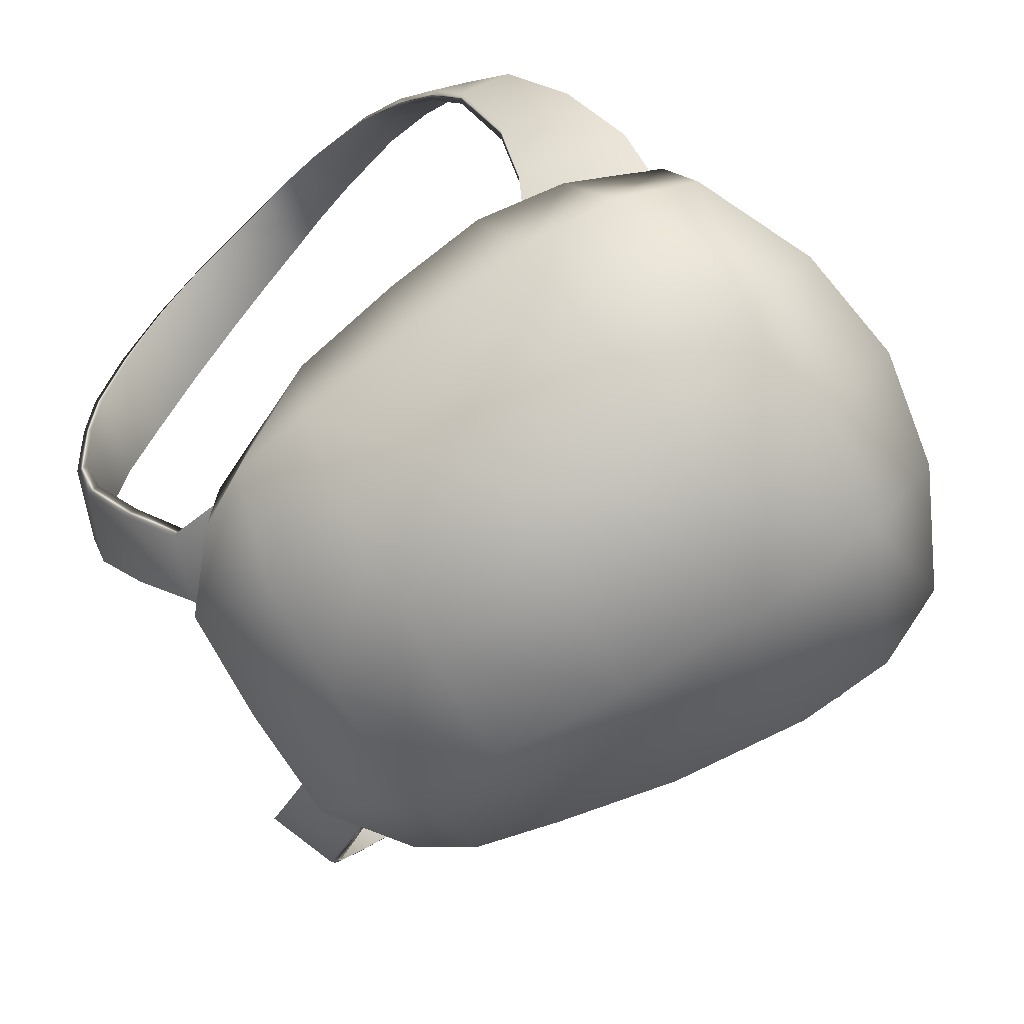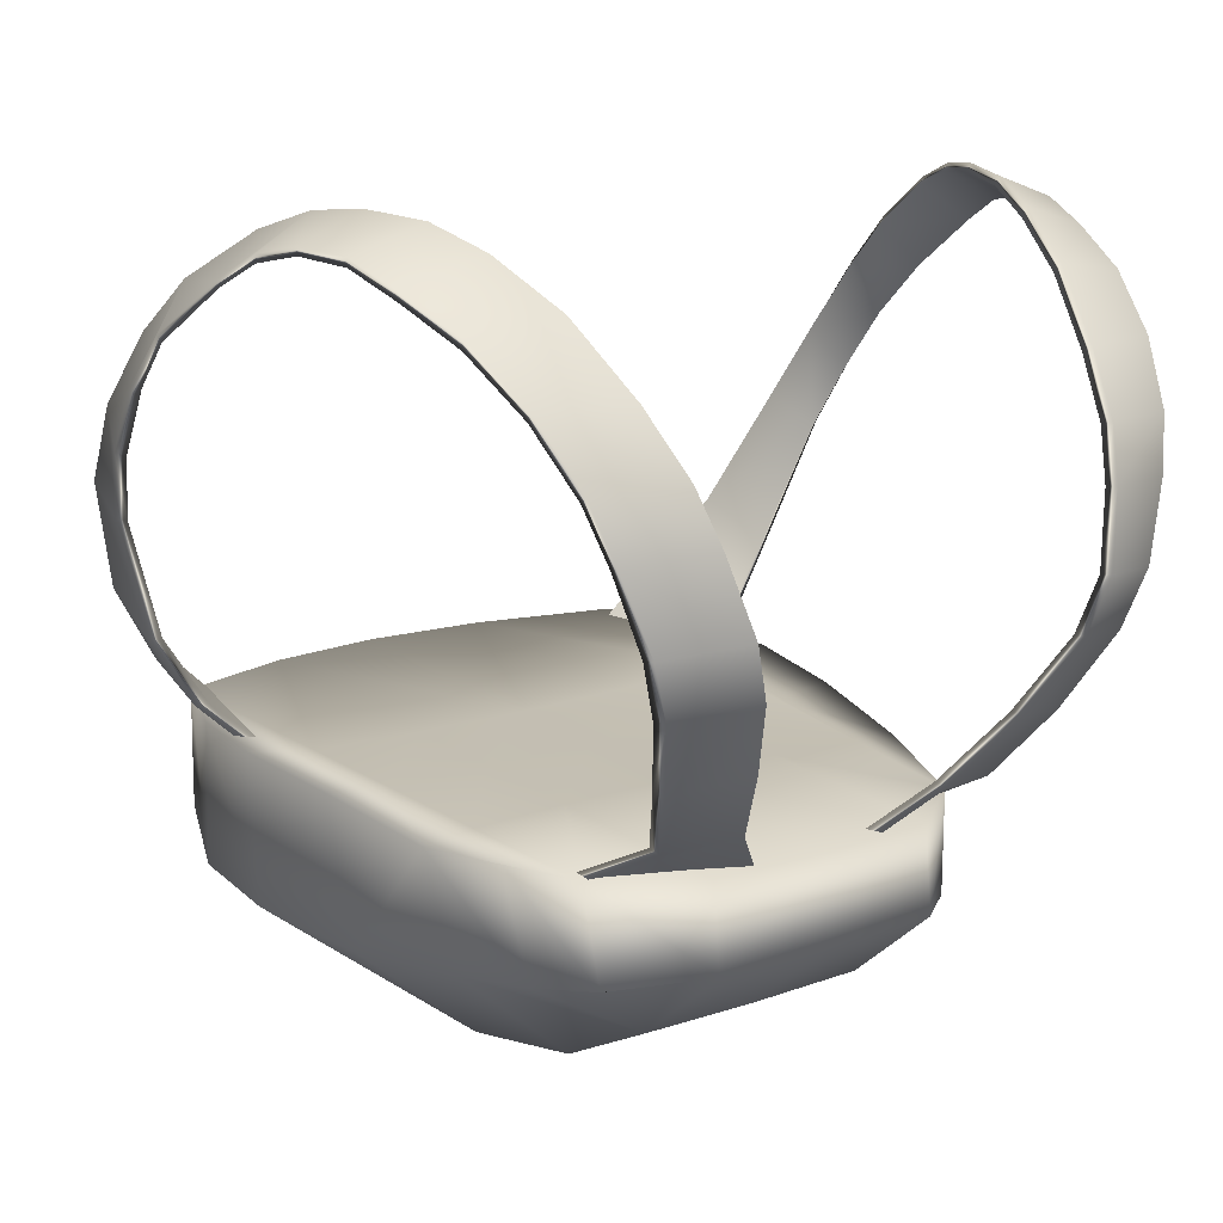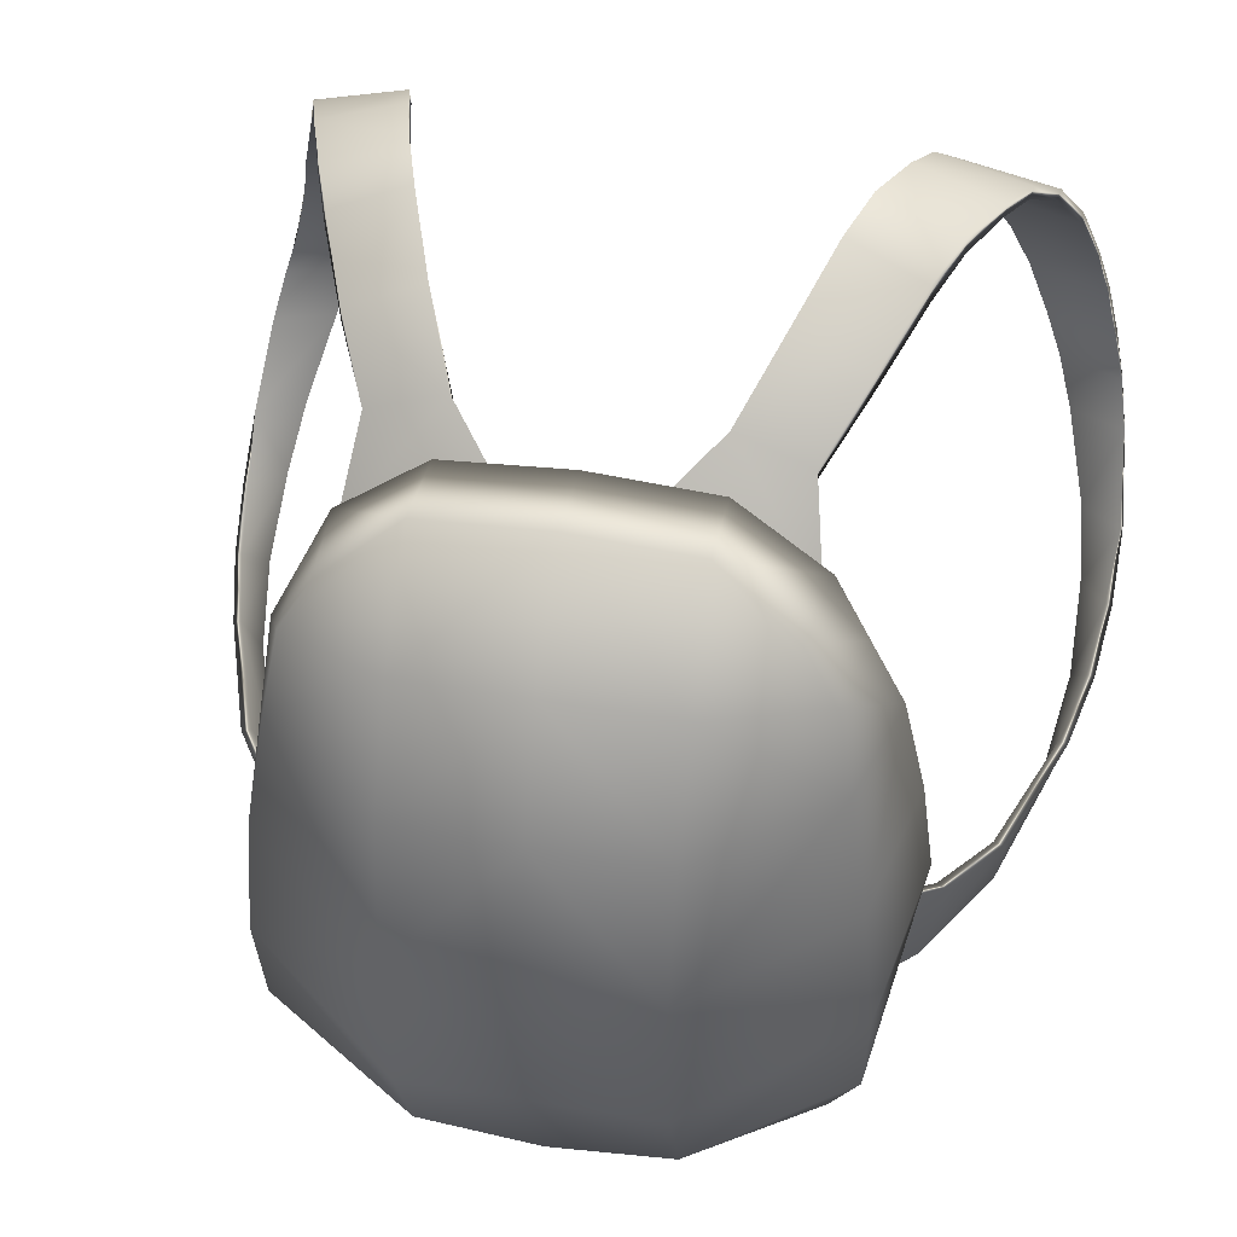
<metadata>
{"format":"obj","ext":"obj","renderer":"f3d","projection":"perspective","resolution":1024,"background":"white","views":[{"elev":-75.4,"azim":-59.1,"up":"+Z"},{"elev":13.3,"azim":142.0,"up":"+Z"},{"elev":42.4,"azim":-168.0,"up":"+Y"}]}
</metadata>
<code>
g n_backpack_cute_mesh
v 8.624 67.99 -6.184
v 9.947 70.56 -4.024
v 9.699 69.2 -3.407
v 8.834 69.95 -6.981
v 7.74 70.04 -8.603
v 7.101 67.17 -8.158
v 5.693 67.02 -9.435
v 6.637 70.49 -9.603
v 9.947 70.56 -4.024
v 9.986 70.4 -1.543
v 9.699 69.2 -3.407
v 10.35 71.33 -2.459
v 9.912 71.89 0.1545
v 10.56 72.33 -0.9859
v 10.67 73.59 0.3037
v 9.676 73.27 1.372
v 9.097 75.23 2.505
v 10.43 75.54 1.611
v 10.21 76.58 2.178
v 8.679 76.48 2.946
v 8.261 77.61 3.037
v 9.898 77.63 2.393
v 9.597 78.94 2.266
v 7.74 79.1 2.834
v 7.254 80.44 2.258
v 9.314 80.24 1.715
v 8.871 81.72 0.9084
v 6.659 82.03 1.246
v 6.083 83.48 -0.2476
v 8.345 83.05 -0.3242
v 7.839 84.03 -1.776
v 5.66 84.5 -1.652
v 5.342 84.99 -2.885
v 7.427 84.41 -3.067
v 6.832 84.64 -4.851
v 4.858 85.38 -4.628
v 6.334 84.33 -6.178
v 4.423 85.11 -5.927
v 3.692 84.04 -7.696
v 5.525 83.32 -8.002
v 4.638 82.11 -9.606
v 2.797 82.69 -9.428
v 1.587 81.67 -10.59
v 4.998 79.89 -10.68
v 9.947 70.56 -4.024
v 10.57 71.22 -2.352
v 10.35 71.33 -2.459
v 10.19 70.45 -3.944
v 8.834 69.95 -6.981
v 9.123 69.82 -6.946
v 9.939 69.1 -3.352
v 8.047 69.92 -8.639
v 7.74 70.04 -8.603
v 6.96 70.39 -9.689
v 6.637 70.49 -9.603
v 7.433 67.11 -8.193
v 6.057 66.98 -9.519
v 5.693 67.02 -9.435
v 7.101 67.17 -8.158
v 8.917 67.91 -6.145
v 8.624 67.99 -6.184
v 9.699 69.2 -3.407
v 9.986 70.4 -1.543
v 10.2 70.3 -1.449
v 10.19 70.45 -3.944
v 9.939 69.1 -3.352
v 10.2 70.3 -1.449
v 10.57 71.22 -2.352
v 10.09 71.79 0.2855
v 9.912 71.89 0.1545
v 9.676 73.27 1.372
v 9.843 73.16 1.52
v 10.74 72.21 -0.8557
v 9.256 75.12 2.666
v 9.097 75.23 2.505
v 8.679 76.48 2.946
v 10.73 73.47 0.4431
v 10.56 72.33 -0.9859
v 10.67 73.59 0.3037
v 10.43 75.54 1.611
v 10.45 75.43 1.731
v 8.808 76.45 3.13
v 10.21 76.56 2.36
v 10.21 76.58 2.178
v 9.898 77.63 2.393
v 8.36 77.66 3.229
v 8.261 77.61 3.037
v 7.74 79.1 2.834
v 9.944 77.69 2.594
v 7.83 79.15 3.064
v 9.645 78.95 2.486
v 9.597 78.94 2.266
v 9.314 80.24 1.715
v 7.343 80.5 2.527
v 7.254 80.44 2.258
v 6.659 82.03 1.246
v 9.348 80.22 1.971
v 6.738 82.18 1.464
v 8.909 81.82 1.148
v 8.871 81.72 0.9084
v 8.345 83.05 -0.3242
v 6.158 83.72 -0.1207
v 6.083 83.48 -0.2476
v 5.66 84.5 -1.652
v 8.398 83.26 -0.1319
v 5.724 84.78 -1.557
v 7.891 84.27 -1.636
v 7.839 84.03 -1.776
v 7.427 84.41 -3.067
v 5.388 85.3 -2.816
v 5.342 84.99 -2.885
v 4.858 85.38 -4.628
v 7.461 84.68 -2.977
v 4.876 85.71 -4.595
v 6.82 84.97 -4.809
v 6.832 84.64 -4.851
v 4.43 85.45 -5.922
v 4.423 85.11 -5.927
v 6.3 84.7 -6.168
v 6.334 84.33 -6.178
v 5.525 83.32 -8.002
v 3.709 84.39 -7.73
v 3.692 84.04 -7.696
v 2.797 82.69 -9.428
v 5.507 83.69 -8.036
v 2.861 83.02 -9.498
v 4.668 82.46 -9.673
v 4.638 82.11 -9.606
v 4.998 79.89 -10.68
v 5.048 80.23 -10.77
v 1.67 81.98 -10.69
v 1.587 81.67 -10.59
v -8.624 67.99 -6.184
v -9.699 69.2 -3.407
v -9.947 70.56 -4.024
v -8.834 69.95 -6.981
v -7.74 70.04 -8.603
v -7.101 67.17 -8.158
v -5.693 67.02 -9.435
v -6.637 70.49 -9.603
v -10.35 71.33 -2.459
v -10.56 72.33 -0.9859
v -10.74 72.21 -0.8557
v -10.57 71.22 -2.352
v -10.09 71.79 0.2855
v -10.2 70.3 -1.449
v -9.912 71.89 0.1545
v -9.986 70.4 -1.543
v -7.74 70.04 -8.603
v -6.96 70.39 -9.689
v -6.637 70.49 -9.603
v -8.047 69.92 -8.639
v -8.834 69.95 -6.981
v -7.433 67.11 -8.193
v -6.057 66.98 -9.519
v -5.693 67.02 -9.435
v -7.101 67.17 -8.158
v -9.123 69.82 -6.946
v -8.917 67.91 -6.145
v -8.624 67.99 -6.184
v -9.699 69.2 -3.407
v -9.939 69.1 -3.352
v -9.986 70.4 -1.543
v -10.2 70.3 -1.449
v -10.19 70.45 -3.944
v -9.947 70.56 -4.024
v -10.57 71.22 -2.352
v -10.35 71.33 -2.459
v -2.797 82.69 -9.428
v -1.67 81.98 -10.69
v -1.587 81.67 -10.59
v -2.861 83.02 -9.498
v -5.048 80.23 -10.77
v -3.709 84.39 -7.73
v -3.692 84.04 -7.696
v -4.668 82.46 -9.673
v -4.998 79.89 -10.68
v -4.638 82.11 -9.606
v -5.525 83.32 -8.002
v -5.507 83.69 -8.036
v -6.334 84.33 -6.178
v -6.3 84.7 -6.168
v -6.832 84.64 -4.851
v -4.43 85.45 -5.922
v -4.423 85.11 -5.927
v -4.858 85.38 -4.628
v -6.82 84.97 -4.809
v -7.427 84.41 -3.067
v -4.876 85.71 -4.595
v -7.461 84.68 -2.977
v -7.839 84.03 -1.776
v -5.388 85.3 -2.816
v -5.342 84.99 -2.885
v -7.891 84.27 -1.636
v -8.345 83.05 -0.3242
v -5.724 84.78 -1.557
v -5.66 84.5 -1.652
v -8.398 83.26 -0.1319
v -8.871 81.72 0.9084
v -6.158 83.72 -0.1207
v -6.083 83.48 -0.2476
v -8.909 81.82 1.148
v -9.314 80.24 1.715
v -6.738 82.18 1.464
v -6.659 82.03 1.246
v -9.348 80.22 1.971
v -9.597 78.94 2.266
v -7.343 80.5 2.527
v -7.254 80.44 2.258
v -9.645 78.95 2.486
v -9.898 77.63 2.393
v -7.83 79.15 3.064
v -7.74 79.1 2.834
v -9.944 77.69 2.594
v -10.21 76.58 2.178
v -8.36 77.66 3.229
v -8.261 77.61 3.037
v -10.21 76.56 2.36
v -10.43 75.54 1.611
v -8.808 76.45 3.13
v -8.679 76.48 2.946
v -10.45 75.43 1.731
v -10.67 73.59 0.3037
v -9.256 75.12 2.666
v -9.097 75.23 2.505
v -10.73 73.47 0.4431
v -10.56 72.33 -0.9859
v -10.74 72.21 -0.8557
v -9.843 73.16 1.52
v -9.676 73.27 1.372
v -10.09 71.79 0.2855
v -9.912 71.89 0.1545
v -4.638 82.11 -9.606
v -1.587 81.67 -10.59
v -4.998 79.89 -10.68
v -2.797 82.69 -9.428
v -3.692 84.04 -7.696
v -5.525 83.32 -8.002
v -4.423 85.11 -5.927
v -6.334 84.33 -6.178
v -4.858 85.38 -4.628
v -6.832 84.64 -4.851
v -5.342 84.99 -2.885
v -7.427 84.41 -3.067
v -5.66 84.5 -1.652
v -7.839 84.03 -1.776
v -6.083 83.48 -0.2476
v -8.345 83.05 -0.3242
v -6.659 82.03 1.246
v -8.871 81.72 0.9084
v -7.254 80.44 2.258
v -9.314 80.24 1.715
v -7.74 79.1 2.834
v -9.597 78.94 2.266
v -8.261 77.61 3.037
v -9.898 77.63 2.393
v -8.679 76.48 2.946
v -10.21 76.58 2.178
v -9.097 75.23 2.505
v -10.43 75.54 1.611
v -9.676 73.27 1.372
v -10.67 73.59 0.3037
v -9.912 71.89 0.1545
v -10.56 72.33 -0.9859
v -9.986 70.4 -1.543
v -10.35 71.33 -2.459
v -9.947 70.56 -4.024
v -9.699 69.2 -3.407
v -0.05955 66.32 -14.87
v -3.053 64.65 -12.4
v -0.0314 64.15 -12.52
v -3.081 66.57 -14.79
v -0.07853 69.53 -16.19
v -6.007 66.07 -12.18
v -6.808 67.99 -13.01
v -6.955 70.47 -13.36
v -3.1 69.53 -16.16
v -3.11 73.54 -16.52
v -0.08879 73.53 -16.56
v -6.656 74.01 -13.56
v -0.08882 77.13 -16.01
v -6.18 77.15 -13.31
v -3.151 77.16 -15.94
v -0.07911 79.95 -14.66
v -3.141 79.9 -14.61
v -0.06165 82.51 -12.61
v -5.785 79.35 -13.07
v -3.084 82.37 -12.64
v -4.989 80.76 -12.96
v -5.238 80.54 -10.53
v -6.844 77.07 -10.28
v -6.041 78.8 -10.41
v -5.504 77.07 -10.16
v -3.049 77.07 -10.13
v -3.061 82.19 -10.53
v -5.729 74.14 -9.846
v -7.342 74.11 -9.686
v -0.02721 77.07 -10.16
v -0.03983 82.38 -10.56
v 2.982 82.18 -10.6
v -3.042 74.15 -9.892
v -5.933 71.49 -9.564
v -7.629 71.38 -9.308
v -0.02029 74.16 -9.945
v -0.01411 71.56 -9.752
v 2.995 77.08 -10.19
v 5.164 80.53 -10.63
v -3.035 71.54 -9.683
v -6.302 66.7 -9.052
v -7.289 69.04 -9.177
v -3.02 65.38 -9.191
v 0.001567 64.97 -9.262
v 3.023 65.39 -9.255
v 3.002 74.16 -9.956
v 5.448 77.08 -10.27
v 3.008 71.55 -9.747
v 6.785 77.09 -10.43
v 5.974 78.81 -10.53
v 5.689 74.16 -9.966
v 7.304 74.13 -9.84
v 5.907 71.51 -9.688
v 6.303 66.72 -9.184
v 7.608 71.41 -9.468
v 7.28 69.06 -9.33
v 0.001567 64.97 -9.262
v -0.0314 64.15 -12.52
v -3.02 65.38 -9.191
v -6.302 66.7 -9.052
v -6.007 66.07 -12.18
v -6.808 67.99 -13.01
v -7.289 69.04 -9.177
v -6.955 70.47 -13.36
v -7.629 71.38 -9.308
v -6.656 74.01 -13.56
v -7.342 74.11 -9.686
v -6.844 77.07 -10.28
v -6.18 77.15 -13.31
v -5.785 79.35 -13.07
v -6.041 78.8 -10.41
v -4.989 80.76 -12.96
v -5.238 80.54 -10.53
v -3.084 82.37 -12.64
v -3.061 82.19 -10.53
v -0.03983 82.38 -10.56
v -0.06165 82.51 -12.61
v 5.66 79.37 -13.19
v 4.863 80.78 -13.06
v 2.96 82.38 -12.7
v 2.984 79.91 -14.68
v -0.06165 82.51 -12.61
v -0.07911 79.95 -14.66
v 6.058 77.17 -13.43
v 2.974 77.17 -16
v 2.933 73.55 -16.59
v -0.08882 77.13 -16.01
v -0.08879 73.53 -16.56
v -0.07853 69.53 -16.19
v 6.538 74.03 -13.7
v 6.785 77.09 -10.43
v 5.66 79.37 -13.19
v 5.974 78.81 -10.53
v 4.863 80.78 -13.06
v 5.164 80.53 -10.63
v 7.304 74.13 -9.84
v 2.96 82.38 -12.7
v 2.982 82.18 -10.6
v -0.03983 82.38 -10.56
v -0.06165 82.51 -12.61
v 7.608 71.41 -9.468
v 6.853 70.5 -13.51
v 7.28 69.06 -9.33
v 2.943 69.54 -16.22
v 2.962 66.58 -14.86
v -0.05955 66.32 -14.87
v 6.721 68.01 -13.15
v 6.303 66.72 -9.184
v 2.99 64.66 -12.46
v -0.0314 64.15 -12.52
v 0.001567 64.97 -9.262
v 3.023 65.39 -9.255
v 5.944 66.09 -12.3
v 10.57 71.22 -2.352
v 10.56 72.33 -0.9859
v 10.35 71.33 -2.459
v 10.74 72.21 -0.8557
v 10.2 70.3 -1.449
v 10.09 71.79 0.2855
v 9.986 70.4 -1.543
v 9.912 71.89 0.1545
v -10.19 70.45 -3.944
v -10.57 71.22 -2.352
v -10.2 70.3 -1.449
v -9.939 69.1 -3.352
g n_backpack_cute_mesh_0
f 3 2 1
f 2 4 1
f 1 4 5
f 6 1 5
f 6 5 7
f 5 8 7
f 11 10 9
f 10 12 9
f 10 13 12
f 13 14 12
f 15 14 13
f 16 15 13
f 16 17 15
f 17 18 15
f 19 18 17
f 20 19 17
f 20 21 19
f 21 22 19
f 23 22 21
f 24 23 21
f 24 25 23
f 25 26 23
f 27 26 25
f 28 27 25
f 28 29 27
f 29 30 27
f 31 30 29
f 32 31 29
f 32 33 31
f 33 34 31
f 35 34 33
f 36 35 33
f 35 36 37
f 36 38 37
f 38 39 37
f 39 40 37
f 41 40 39
f 42 41 39
f 42 43 41
f 43 44 41
f 47 46 45
f 46 48 45
f 45 48 49
f 48 50 49
f 48 51 50
f 50 52 49
f 52 53 49
f 52 54 53
f 54 55 53
f 52 56 54
f 52 50 56
f 56 57 54
f 58 57 56
f 59 58 56
f 50 60 56
f 59 56 60
f 51 60 50
f 61 59 60
f 62 61 60
f 51 62 60
f 63 62 51
f 64 63 51
f 67 66 65
f 68 67 65
f 71 70 69
f 72 71 69
f 72 69 73
f 72 74 71
f 74 75 71
f 76 75 74
f 77 72 73
f 77 73 78
f 79 77 78
f 79 80 77
f 77 81 72
f 81 74 72
f 80 81 77
f 82 76 74
f 82 74 81
f 83 81 80
f 83 82 81
f 84 83 80
f 84 85 83
f 82 86 76
f 86 87 76
f 88 87 86
f 83 89 82
f 85 89 83
f 89 86 82
f 90 88 86
f 90 86 89
f 91 89 85
f 91 90 89
f 92 91 85
f 92 93 91
f 90 94 88
f 94 95 88
f 96 95 94
f 91 97 90
f 93 97 91
f 97 94 90
f 98 96 94
f 98 94 97
f 99 97 93
f 99 98 97
f 100 99 93
f 100 101 99
f 98 102 96
f 102 103 96
f 104 103 102
f 99 105 98
f 101 105 99
f 105 102 98
f 106 104 102
f 106 102 105
f 107 105 101
f 107 106 105
f 108 107 101
f 108 109 107
f 106 110 104
f 110 111 104
f 112 111 110
f 107 113 106
f 109 113 107
f 113 110 106
f 114 112 110
f 114 110 113
f 115 113 109
f 115 114 113
f 116 115 109
f 114 117 112
f 114 115 117
f 117 118 112
f 115 116 119
f 115 119 117
f 116 120 119
f 120 121 119
f 117 122 118
f 122 123 118
f 124 123 122
f 119 125 117
f 121 125 119
f 125 122 117
f 126 124 122
f 126 122 125
f 127 125 121
f 127 126 125
f 128 127 121
f 128 129 127
f 129 130 127
f 127 130 126
f 130 131 126
f 126 131 124
f 131 132 124
f 135 134 133
f 136 135 133
f 136 133 137
f 133 138 137
f 137 138 139
f 140 137 139
f 143 142 141
f 144 143 141
f 145 143 144
f 146 145 144
f 147 145 146
f 148 147 146
f 151 150 149
f 150 152 149
f 149 152 153
f 154 152 150
f 155 154 150
f 155 156 154
f 156 157 154
f 152 158 153
f 158 152 154
f 154 157 159
f 159 158 154
f 157 160 159
f 160 161 159
f 161 162 159
f 159 162 158
f 161 163 162
f 163 164 162
f 162 165 158
f 158 165 153
f 165 166 153
f 165 167 166
f 167 168 166
f 171 170 169
f 170 172 169
f 170 173 172
f 169 172 174
f 175 169 174
f 173 176 172
f 173 177 176
f 177 178 176
f 176 178 179
f 172 176 180
f 180 176 179
f 174 172 180
f 180 179 181
f 182 180 181
f 174 180 182
f 181 183 182
f 175 174 184
f 184 174 182
f 185 175 184
f 185 184 186
f 183 187 182
f 182 187 184
f 187 183 188
f 184 189 186
f 187 189 184
f 190 187 188
f 189 187 190
f 190 188 191
f 186 189 192
f 192 189 190
f 193 186 192
f 194 190 191
f 192 190 194
f 194 191 195
f 193 192 196
f 196 192 194
f 197 193 196
f 198 194 195
f 196 194 198
f 198 195 199
f 197 196 200
f 200 196 198
f 201 197 200
f 202 198 199
f 200 198 202
f 202 199 203
f 201 200 204
f 204 200 202
f 205 201 204
f 206 202 203
f 204 202 206
f 206 203 207
f 205 204 208
f 208 204 206
f 209 205 208
f 210 206 207
f 208 206 210
f 210 207 211
f 209 208 212
f 212 208 210
f 213 209 212
f 214 210 211
f 212 210 214
f 214 211 215
f 213 212 216
f 216 212 214
f 217 213 216
f 218 214 215
f 216 214 218
f 218 215 219
f 217 216 220
f 220 216 218
f 221 217 220
f 222 218 219
f 220 218 222
f 222 219 223
f 221 220 224
f 224 220 222
f 225 221 224
f 226 222 223
f 224 222 226
f 226 223 227
f 228 226 227
f 225 224 229
f 229 224 226
f 229 226 228
f 230 225 229
f 231 229 228
f 230 229 231
f 232 230 231
f 235 234 233
f 234 236 233
f 233 236 237
f 238 233 237
f 238 237 239
f 240 238 239
f 239 241 240
f 241 242 240
f 242 241 243
f 244 242 243
f 244 243 245
f 246 244 245
f 246 245 247
f 248 246 247
f 248 247 249
f 250 248 249
f 250 249 251
f 252 250 251
f 252 251 253
f 254 252 253
f 254 253 255
f 256 254 255
f 256 255 257
f 258 256 257
f 258 257 259
f 260 258 259
f 260 259 261
f 262 260 261
f 262 261 263
f 264 262 263
f 264 263 265
f 266 264 265
f 266 265 267
f 265 268 267
f 271 270 269
f 270 272 269
f 269 272 273
f 270 274 272
f 274 275 272
f 272 275 276
f 272 277 273
f 277 272 276
f 277 278 273
f 277 276 278
f 278 279 273
f 276 280 278
f 281 279 278
f 278 280 282
f 283 281 278
f 283 278 282
f 284 281 283
f 285 283 282
f 285 284 283
f 286 284 285
f 287 285 282
f 288 286 285
f 288 285 287
f 289 288 287
f 292 291 290
f 291 293 290
f 293 294 290
f 294 295 290
f 296 293 291
f 297 296 291
f 295 294 298
f 299 295 298
f 300 299 298
f 301 294 293
f 296 301 293
f 302 296 297
f 303 302 297
f 298 294 304
f 294 301 304
f 304 301 305
f 306 300 298
f 306 298 304
f 300 306 307
f 308 301 296
f 302 308 296
f 301 308 305
f 309 302 303
f 310 309 303
f 309 311 302
f 311 308 302
f 305 308 311
f 312 305 311
f 305 312 313
f 314 304 305
f 314 306 304
f 306 315 307
f 306 314 315
f 316 305 313
f 316 314 305
f 315 317 307
f 317 318 307
f 314 319 315
f 315 319 317
f 314 316 319
f 319 320 317
f 316 313 321
f 316 321 319
f 319 321 320
f 313 322 321
f 321 323 320
f 321 322 323
f 322 324 323
f 326 325 270
f 325 327 270
f 327 328 270
f 328 329 270
f 329 328 330
f 328 331 330
f 330 331 332
f 331 333 332
f 332 333 334
f 333 335 334
f 334 335 336
f 337 334 336
f 338 337 336
f 339 338 336
f 340 338 339
f 341 340 339
f 340 341 342
f 341 343 342
f 343 344 342
f 344 345 342
f 348 347 346
f 349 348 346
f 350 348 349
f 351 350 349
f 349 346 352
f 351 349 353
f 353 349 352
f 354 353 352
f 355 351 353
f 355 353 354
f 356 355 354
f 356 354 357
f 358 354 352
f 358 352 359
f 352 360 359
f 360 361 359
f 360 362 361
f 362 363 361
f 364 358 359
f 363 362 365
f 366 363 365
f 367 366 365
f 368 367 365
f 364 369 358
f 369 370 358
f 358 370 354
f 369 371 370
f 370 372 354
f 354 372 357
f 372 373 357
f 373 372 370
f 373 374 357
f 371 375 370
f 375 373 370
f 371 376 375
f 373 377 374
f 377 378 374
f 379 378 377
f 380 379 377
f 376 380 377
f 375 381 373
f 381 377 373
f 381 376 377
f 376 381 375
f 384 383 382
f 383 385 382
f 382 385 386
f 385 387 386
f 386 387 388
f 387 389 388
f 392 391 390
f 393 392 390

</code>
